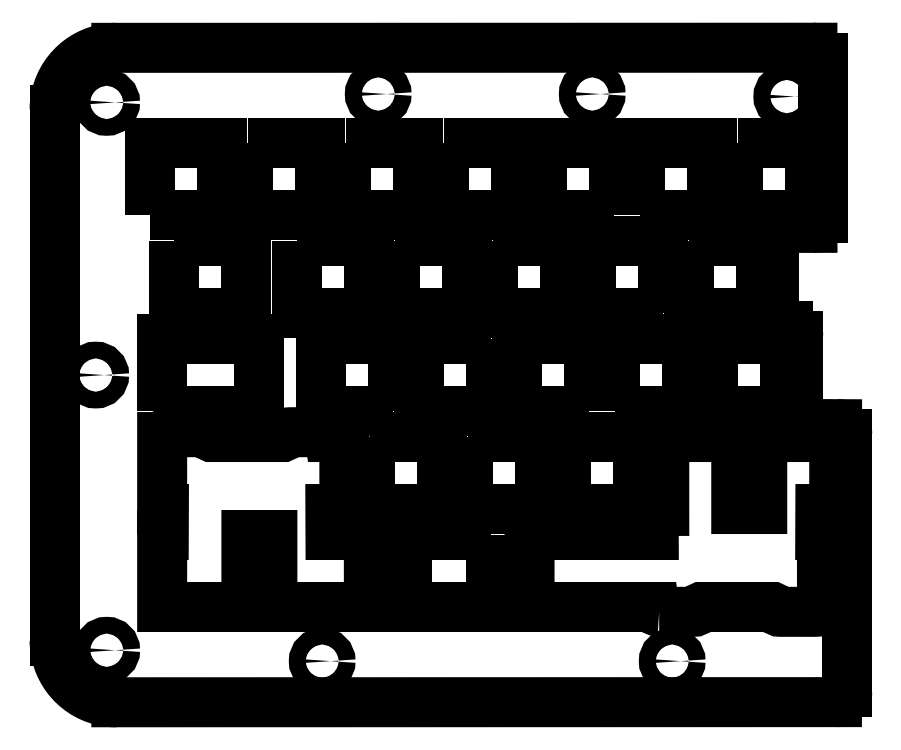
<metadata>
{"format":"dxf","ext":"dxf","renderer":"ezdxf+matplotlib","layout":"modelspace","background":"white","min_lineweight":24,"dpi":150}
</metadata>
<code>
0
SECTION
2
ENTITIES
0
CIRCLE
8
0
10
70.32
20
-23.18
30
0
40
1.625
210
0
220
-0
230
1
0
CIRCLE
8
0
10
164.7
20
-21.56
30
0
40
1.625
210
0
220
-0
230
1
0
CIRCLE
8
0
10
180.3
20
-131.8
30
0
40
1.625
210
0
220
-0
230
1
0
CIRCLE
8
0
10
68.2
20
-76.2
30
0
40
1.625
210
0
220
-0
230
1
0
CIRCLE
8
0
10
112.2
20
-131.8
30
0
40
1.625
210
0
220
-0
230
1
0
CIRCLE
8
0
10
123.1
20
-21.56
30
0
40
1.625
210
0
220
-0
230
1
0
CIRCLE
8
0
10
202.6
20
-22.05
30
0
40
1.625
210
0
220
-0
230
1
0
CIRCLE
8
0
10
70.33
20
-129.7
30
0
40
1.625
210
0
220
-0
230
1
0
LWPOLYLINE
8
0
90
28
70
1
43
0
10
112.8
20
-87.31
42
-0.398
10
113.8
20
-88.25
10
116.5
20
-88.25
10
116.5
20
-102.3
10
113.8
20
-102.3
10
113.8
20
-107.3
10
121.3
20
-107.3
10
121.3
20
-121.3
10
102.5
20
-121.3
10
102.5
20
-107.3
10
97.49
20
-107.3
10
97.49
20
-121.3
10
81.11
20
-121.3
10
81.11
20
-107.3
10
81.42
20
-107.3
10
81.44
20
-102.3
10
81.11
20
-102.3
10
81.11
20
-88.25
10
81.5
20
-88.25
42
-0.398
10
82.5
20
-87.31
10
89.23
20
-87.31
42
-0.2074
10
89.96
20
-87.63
10
90.3
20
-88
42
0.1153
10
90.68
20
-88.25
10
104.6
20
-88.25
42
0.1153
10
105
20
-88
10
105.3
20
-87.63
42
-0.2074
10
106
20
-87.31
0
LWPOLYLINE
8
0
90
34
70
1
43
0
10
177.7
20
-122.2
42
-0.398
10
176.7
20
-121.3
10
152.5
20
-121.3
10
152.5
20
-107.3
10
153.8
20
-107.3
10
153.8
20
-106.3
10
160.5
20
-106.3
10
160.5
20
-107.3
10
176.7
20
-107.3
10
176.7
20
-103.6
42
-0.4148
10
177.7
20
-102.6
10
178.7
20
-102.6
10
178.7
20
-102.3
10
178.7
20
-88.25
10
192.7
20
-88.25
10
192.7
20
-102.3
10
197.8
20
-102.3
10
197.8
20
-88.25
10
211.8
20
-88.25
10
211.8
20
-102.3
10
209.1
20
-102.3
10
209.1
20
-107.3
10
209.4
20
-107.3
10
209.4
20
-121.3
10
209
20
-121.3
42
-0.398
10
208
20
-122.2
10
201.3
20
-122.2
42
-0.2074
10
200.6
20
-121.9
10
200.2
20
-121.6
42
0.1153
10
199.8
20
-121.3
10
185.9
20
-121.3
42
0.1153
10
185.6
20
-121.6
10
185.2
20
-121.9
42
-0.2074
10
184.5
20
-122.2
0
LINE
8
0
10
214.3
20
-129.8
30
0
11
214.3
21
-87.74
31
0
0
SPLINE
8
0
70
0
71
3
72
8
73
4
74
0
42
1e-09
43
1e-10
44
1e-10
40
-12
40
-12
40
-12
40
-12
40
-11
40
-11
40
-11
40
-11
10
214.3
20
-87.74
30
0
10
214.3
20
-86.64
30
0
10
213.4
20
-85.75
30
0
10
212.3
20
-85.74
30
0
0
LINE
8
0
10
212.3
20
-85.74
30
0
11
206.8
21
-85.71
31
0
0
SPLINE
8
0
70
0
71
3
72
8
73
4
74
0
42
1e-09
43
1e-10
44
1e-10
40
-10
40
-10
40
-10
40
-10
40
-9
40
-9
40
-9
40
-9
10
206.8
20
-85.71
30
0
10
205.7
20
-85.71
30
0
10
204.8
20
-84.81
30
0
10
204.8
20
-83.71
30
0
0
LINE
8
0
10
204.8
20
-83.71
30
0
11
204.8
21
-68.65
31
0
0
SPLINE
8
0
70
0
71
3
72
8
73
4
74
0
42
1e-09
43
1e-10
44
1e-10
40
-8
40
-8
40
-8
40
-8
40
-7
40
-7
40
-7
40
-7
10
204.8
20
-68.65
30
0
10
204.8
20
-67.55
30
0
10
203.9
20
-66.65
30
0
10
202.8
20
-66.65
30
0
0
LINE
8
0
10
202.8
20
-66.65
30
0
11
202
21
-66.65
31
0
0
SPLINE
8
0
70
0
71
3
72
8
73
4
74
0
42
1e-09
43
1e-10
44
1e-10
40
-6
40
-6
40
-6
40
-6
40
-5
40
-5
40
-5
40
-5
10
202
20
-66.65
30
0
10
200.9
20
-66.65
30
0
10
200
20
-65.76
30
0
10
200
20
-64.65
30
0
0
LINE
8
0
10
200
20
-64.65
30
0
11
200
21
-49.6
31
0
0
SPLINE
8
0
70
0
71
3
72
8
73
4
74
0
42
1e-09
43
1e-10
44
1e-10
40
-4
40
-4
40
-4
40
-4
40
-3
40
-3
40
-3
40
-3
10
200
20
-49.6
30
0
10
200
20
-48.5
30
0
10
200.9
20
-47.6
30
0
10
202
20
-47.6
30
0
0
LINE
8
0
10
202
20
-47.6
30
0
11
207.6
21
-47.59
31
0
0
SPLINE
8
0
70
0
71
3
72
8
73
4
74
0
42
1e-09
43
1e-10
44
1e-10
40
-2
40
-2
40
-2
40
-2
40
-1
40
-1
40
-1
40
-1
10
207.6
20
-47.59
30
0
10
208.7
20
-47.58
30
0
10
209.6
20
-46.69
30
0
10
209.6
20
-45.59
30
0
0
LINE
8
0
10
209.6
20
-45.59
30
0
11
209.6
21
-14.55
31
0
0
ARC
8
0
10
207.6
20
-14.55
30
0
40
2
210
-0
220
0
230
1
50
0
51
90.01
0
LINE
8
0
10
207.5
20
-12.55
30
0
11
72.2
21
-12.57
31
0
0
SPLINE
8
0
70
0
71
3
72
14
73
10
74
0
42
1e-09
43
1e-10
44
1e-10
40
1
40
1
40
1
40
1
40
1.406
40
1.406
40
1.406
40
1.856
40
1.856
40
1.856
40
2
40
2
40
2
40
2
10
72.2
20
-12.57
30
0
10
69.55
20
-12.57
30
0
10
67.02
20
-13.47
30
0
10
65.02
20
-14.96
30
0
10
62.81
20
-16.61
30
0
10
61.19
20
-19.01
30
0
10
60.52
20
-21.8
30
0
10
60.31
20
-22.7
30
0
10
60.2
20
-23.63
30
0
10
60.2
20
-24.57
30
0
0
LINE
8
0
10
60.2
20
-24.57
30
0
11
60.2
21
-127.8
31
0
0
SPLINE
8
0
70
0
71
3
72
17
73
13
74
0
42
1e-09
43
1e-10
44
1e-10
40
3
40
3
40
3
40
3
40
3.406
40
3.406
40
3.406
40
3.856
40
3.856
40
3.856
40
4
40
4
40
4
40
4
40
4
40
4
40
4
10
60.2
20
-127.8
30
0
10
60.2
20
-130.5
30
0
10
61.09
20
-133
30
0
10
62.58
20
-135
30
0
10
64.23
20
-137.2
30
0
10
66.63
20
-138.8
30
0
10
69.43
20
-139.5
30
0
10
70.32
20
-139.7
30
0
10
71.26
20
-139.8
30
0
10
72.2
20
-139.8
30
0
10
72.2
20
-139.8
30
0
10
72.2
20
-139.8
30
0
10
72.2
20
-139.8
30
0
0
LINE
8
0
10
72.2
20
-139.8
30
0
11
212.3
21
-139.8
31
0
0
ARC
8
0
10
212.3
20
-137.8
30
0
40
2
210
-0
220
0
230
1
50
-89.99
51
0
0
LINE
8
0
10
214.3
20
-137.8
30
0
11
214.3
21
-129.8
31
0
0
LWPOLYLINE
8
0
90
4
70
1
43
0
10
168.9
20
-45.1
10
168.9
20
-31.1
10
154.9
20
-31.1
10
154.9
20
-45.1
0
LWPOLYLINE
8
0
90
4
70
1
43
0
10
116.8
20
-31.1
10
116.8
20
-45.1
10
130.8
20
-45.1
10
130.8
20
-31.1
0
LWPOLYLINE
8
0
90
4
70
1
43
0
10
97.77
20
-31.1
10
97.77
20
-45.1
10
111.8
20
-45.1
10
111.8
20
-31.1
0
LWPOLYLINE
8
0
90
4
70
1
43
0
10
183.5
20
-50.15
10
183.5
20
-64.15
10
197.5
20
-64.15
10
197.5
20
-50.15
0
LWPOLYLINE
8
0
90
4
70
1
43
0
10
78.72
20
-45.1
10
92.73
20
-45.1
10
92.73
20
-31.1
10
78.72
20
-31.1
0
LWPOLYLINE
8
0
90
4
70
1
43
0
10
83.49
20
-50.15
10
83.49
20
-64.15
10
97.49
20
-64.15
10
97.49
20
-50.15
0
LWPOLYLINE
8
0
90
4
70
1
43
0
10
178.5
20
-64.15
10
178.5
20
-50.15
10
164.5
20
-50.15
10
164.5
20
-64.15
0
LWPOLYLINE
8
0
90
4
70
1
43
0
10
107.3
20
-50.15
10
107.3
20
-64.15
10
121.3
20
-64.15
10
121.3
20
-50.15
0
LWPOLYLINE
8
0
90
4
70
1
43
0
10
193
20
-31.1
10
193
20
-45.1
10
207
20
-45.1
10
207
20
-31.1
0
LWPOLYLINE
8
0
90
4
70
1
43
0
10
126.4
20
-50.15
10
126.4
20
-64.15
10
140.4
20
-64.15
10
140.4
20
-50.15
0
LWPOLYLINE
8
0
90
4
70
1
43
0
10
145.4
20
-50.15
10
145.4
20
-64.15
10
159.4
20
-64.15
10
159.4
20
-50.15
0
LWPOLYLINE
8
0
90
4
70
1
43
0
10
135.9
20
-31.1
10
135.9
20
-45.1
10
149.9
20
-45.1
10
149.9
20
-31.1
0
LWPOLYLINE
8
0
90
4
70
1
43
0
10
81.11
20
-83.2
10
99.87
20
-83.2
10
99.87
20
-69.2
10
81.11
20
-69.2
0
LWPOLYLINE
8
0
90
4
70
1
43
0
10
174
20
-45.1
10
188
20
-45.1
10
188
20
-31.1
10
174
20
-31.1
0
LWPOLYLINE
8
0
90
4
70
1
43
0
10
121.6
20
-88.25
10
121.6
20
-102.3
10
135.6
20
-102.3
10
135.6
20
-88.25
0
LWPOLYLINE
8
0
90
4
70
1
43
0
10
169.2
20
-83.2
10
183.2
20
-83.2
10
183.2
20
-69.2
10
169.2
20
-69.2
0
LWPOLYLINE
8
0
90
4
70
1
43
0
10
126.1
20
-83.2
10
126.1
20
-69.2
10
112.1
20
-69.2
10
112.1
20
-83.2
0
LWPOLYLINE
8
0
90
4
70
1
43
0
10
164.2
20
-83.2
10
164.2
20
-69.2
10
150.2
20
-69.2
10
150.2
20
-83.2
0
LWPOLYLINE
8
0
90
4
70
1
43
0
10
159.7
20
-102.3
10
173.7
20
-102.3
10
173.7
20
-88.25
10
159.7
20
-88.25
0
LWPOLYLINE
8
0
90
4
70
1
43
0
10
140.6
20
-88.25
10
140.6
20
-102.3
10
154.6
20
-102.3
10
154.6
20
-88.25
0
LWPOLYLINE
8
0
90
4
70
1
43
0
10
202.3
20
-83.2
10
202.3
20
-69.2
10
188.3
20
-69.2
10
188.3
20
-83.2
0
LWPOLYLINE
8
0
90
4
70
1
43
0
10
145.1
20
-69.2
10
131.1
20
-69.2
10
131.1
20
-83.2
10
145.1
20
-83.2
0
LWPOLYLINE
8
0
90
4
70
1
43
0
10
145.1
20
-107.3
10
128.7
20
-107.3
10
128.7
20
-121.3
10
145.1
20
-121.3
0
ENDSEC
0
EOF

</code>
